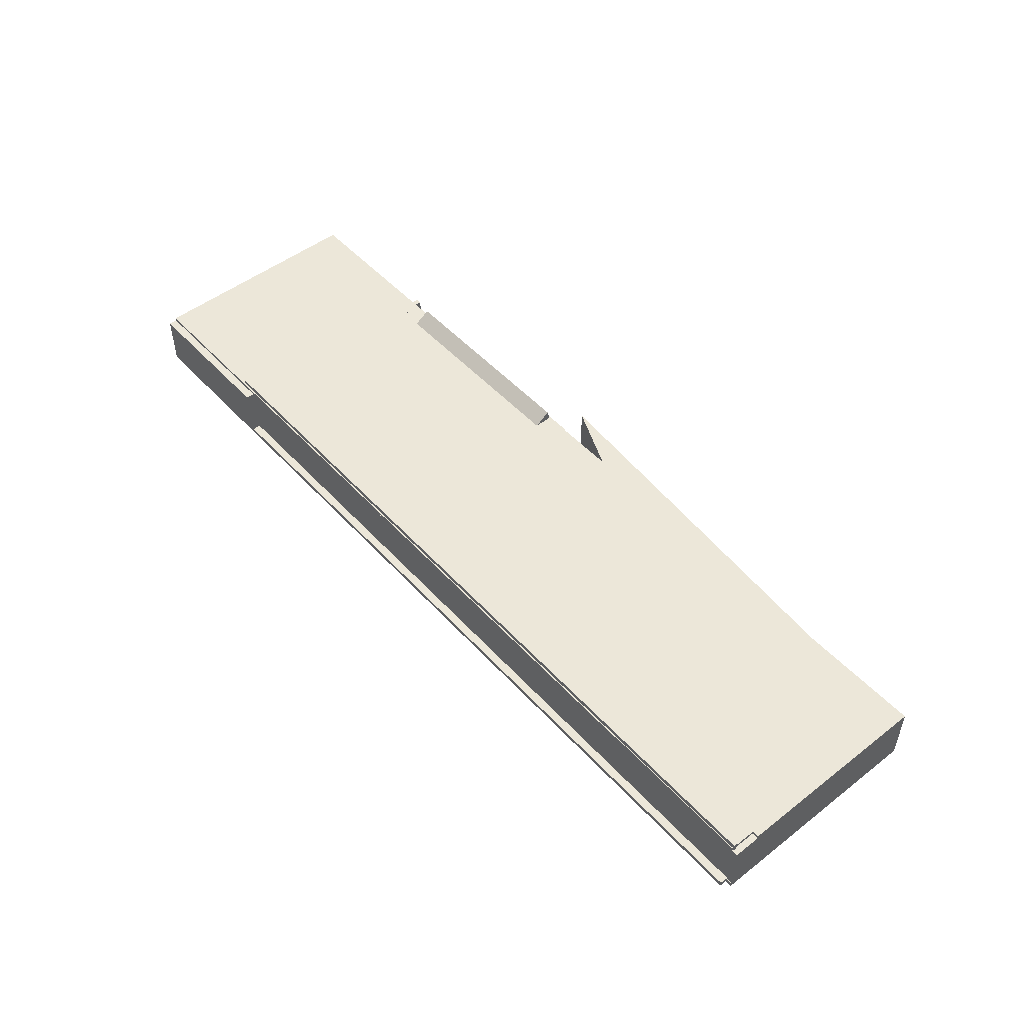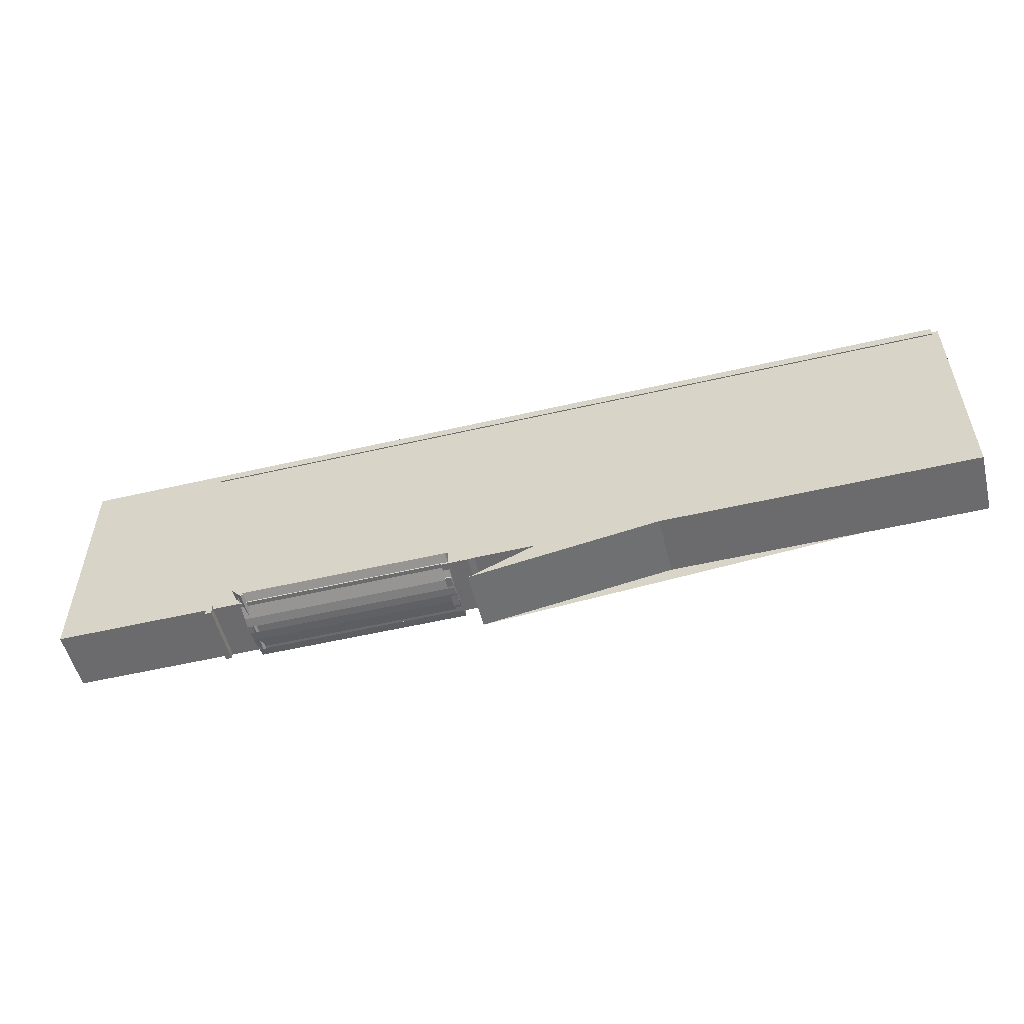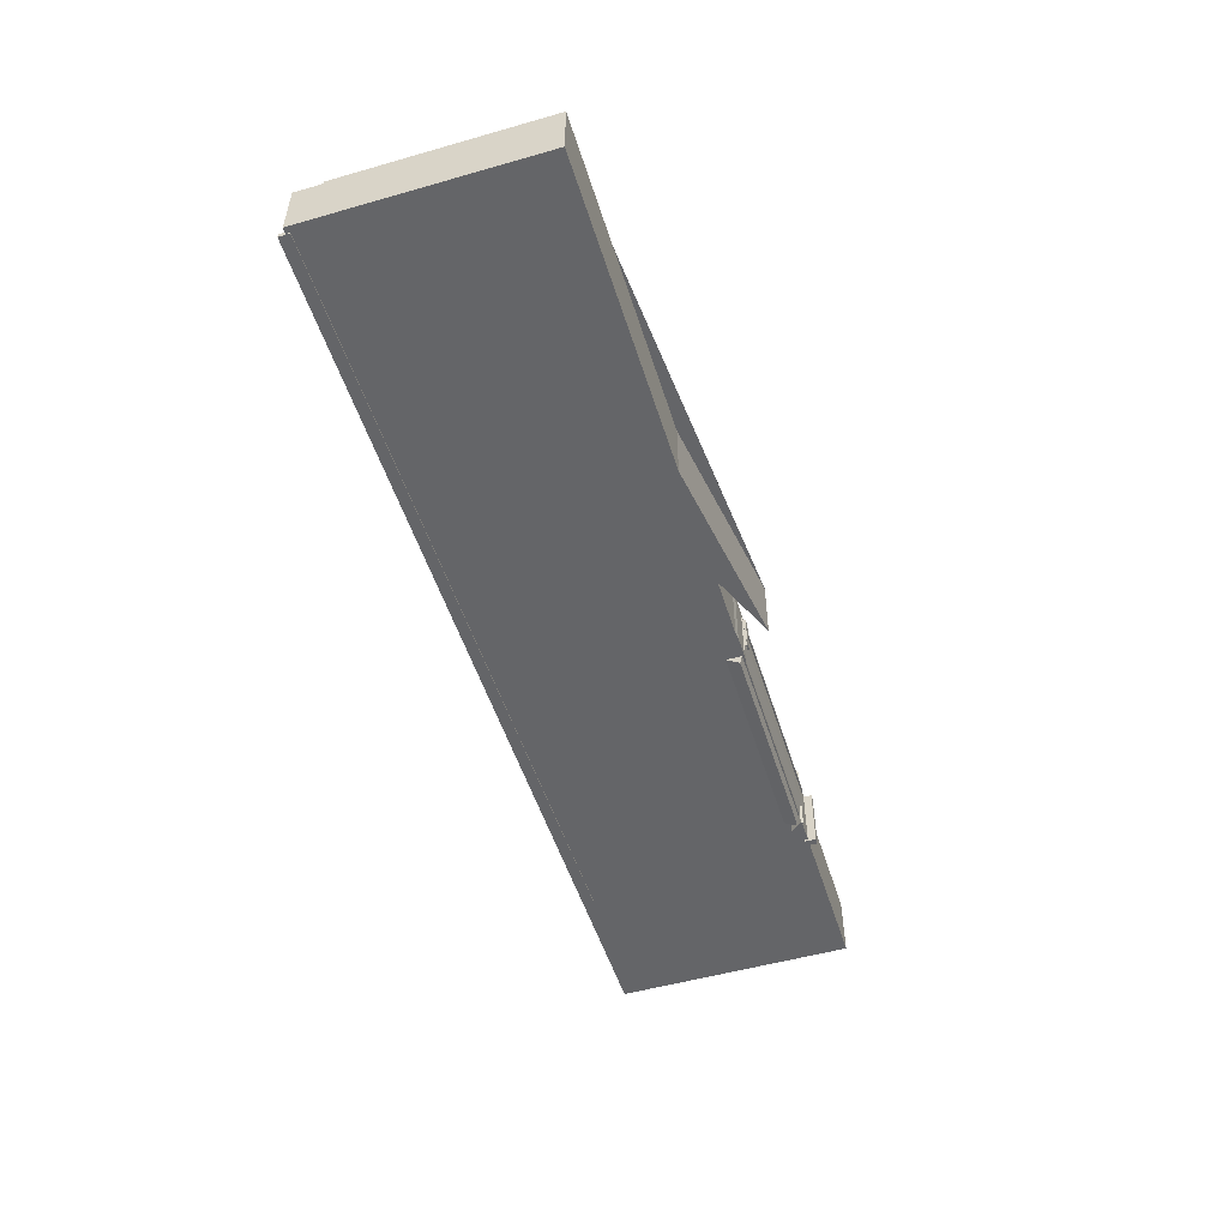
<metadata>
{"format":"obj","ext":"obj","renderer":"f3d","projection":"perspective","resolution":1024,"background":"white","views":[{"elev":49.8,"azim":-130.4,"up":"+Z"},{"elev":-53.5,"azim":-166.0,"up":"+Y"},{"elev":-51.5,"azim":-72.8,"up":"+Z"}]}
</metadata>
<code>
o map
g Cube (26)_textured
v 1209 3.853 -47.37
v 1204 3.853 -47.37
v 1209 4.853 -47.37
v 1204 4.853 -47.37
v 1204 3.853 -52.37
v 1204 4.853 -52.37
v 1209 3.853 -52.37
v 1209 4.853 -52.37
f 3 4 2 1
f 4 6 5 2
f 6 8 7 5
f 8 3 1 7
f 8 6 4 3
f 1 2 5 7
g Cube (11)_textured
v 421.1 102.2 -40.6
v 403.1 102.2 -40.6
v 421.1 124.3 -40.6
v 403.1 136.4 -40.6
v 403.1 102.2 -67.56
v 403.1 136.4 -67.56
v 421.1 102.2 -67.56
v 421.1 124.3 -67.56
f 11 12 10 9
f 12 14 13 10
f 14 16 15 13
f 16 11 9 15
f 16 14 12 11
f 9 10 13 15
g ladder_textured
v 1161 37.65 -71.99
v 1161 37.65 -71.99
v 1161 50.65 -71.99
v 1161 50.65 -71.99
v 1161 37.65 -72.99
v 1161 50.65 -72.99
v 1161 37.65 -72.99
v 1161 50.65 -72.99
f 19 20 18 17
f 22 24 23 21
f 24 19 17 23
f 24 22 20 19
f 17 18 21 23
f 20 22 21 18
g Cube (12)_textured
v 799.9 17 16.9
v 799.9 5.498 -26.03
v 799.9 44.52 -1.551
v 799.9 3.499 -42.15
v 1049 5.498 -26.03
v 1149 5.498 -26.03
v 1049 3.499 -42.15
v 1149 3.499 -42.15
v 1149 17 16.9
v 1149 44.52 -1.551
v 1049 17 16.9
v 1049 44.52 -1.551
f 27 28 26 25
f 31 32 30 29
f 32 34 33 30
f 34 36 35 33
f 34 32 31 36
f 35 29 30 33
f 25 26 29 35
f 27 25 35 36
f 26 28 31 29
f 28 27 36 31
g Cube (14)_textured
v 1140 6.36 -1.491
v 1137 9.696 -1.491
v 1157 24.98 -1.491
v 1153 28.32 -1.491
v 1137 9.696 -119
v 1153 28.32 -119
v 1140 6.36 -119
v 1157 24.98 -119
f 39 40 38 37
f 40 42 41 38
f 42 44 43 41
f 44 39 37 43
f 44 42 40 39
f 37 38 41 43
g Cube (15)_textured
v 474.8 86.9 -5
v 464.8 86.9 -5
v 474.8 105.9 -5
v 464.8 105.9 -5
v 464.8 86.9 -20
v 464.8 105.9 -20
v 474.8 86.9 -20
v 474.8 105.9 -20
f 47 48 46 45
f 48 50 49 46
f 50 52 51 49
f 52 47 45 51
f 45 46 49 51
f 52 50 48 47
g boom_bforce[300]_textured
v 810.8 3.8 -18.09
v 800.8 3.8 -18.09
v 810.8 22.8 -18.09
v 800.8 22.8 -18.09
v 800.8 3.8 -42.6
v 800.8 3.8 -75.63
v 800.8 22.8 -42.6
v 800.8 22.8 -75.63
v 810.8 3.8 -75.63
v 810.8 22.8 -75.63
v 810.8 3.8 -42.6
v 810.8 22.8 -42.6
f 55 56 54 53
f 59 60 58 57
f 60 62 61 58
f 62 64 63 61
f 62 60 59 64
f 63 57 58 61
f 53 54 57 63
f 55 53 63 64
f 54 56 59 57
f 56 55 64 59
g Cube (3)_textured
v 346.5 142.4 -23.8
v 336.5 142.4 -23.8
v 346.5 161.4 -23.8
v 336.5 161.4 -23.8
v 336.5 142.4 -38.8
v 336.5 161.4 -38.8
v 346.5 142.4 -38.8
v 346.5 161.4 -38.8
f 67 68 66 65
f 68 70 69 66
f 70 72 71 69
f 72 67 65 71
f 72 70 68 67
f 65 66 69 71
g Cube (13)_textured
v 1149 17 -114.4
v 1149 5.498 -71.45
v 1149 44.52 -95.93
v 1149 3.499 -55.33
v 899.9 5.498 -71.45
v 799.9 5.498 -71.45
v 899.9 3.499 -55.33
v 799.9 3.499 -55.33
v 799.9 17 -114.4
v 799.9 44.52 -95.93
v 899.9 17 -114.4
v 899.9 44.52 -95.93
f 75 76 74 73
f 79 80 78 77
f 80 82 81 78
f 82 84 83 81
f 82 80 79 84
f 83 77 78 81
f 73 74 77 83
f 75 73 83 84
f 74 76 79 77
f 76 75 84 79
g safezone_textured_invis
v 1186 36.23 -29.39
v 1164 36.23 -29.39
v 1186 41.23 -29.39
v 1164 41.23 -29.39
v 1162 36.23 -29.39
v 1162 36.23 -71.39
v 1162 41.23 -29.39
v 1162 41.23 -71.39
v 1164 36.23 -71.39
v 1186 36.23 -71.39
v 1164 41.23 -71.39
v 1186 41.23 -71.39
f 87 88 86 85
f 91 92 90 89
f 95 96 94 93
f 96 87 85 94
f 91 89 86 88
f 90 92 95 93
f 96 95 88 87
f 85 86 93 94
f 89 90 93 86
f 92 91 88 95
g Cube (8)_textured
v 267.7 176.2 -12.4
v 257.7 176.2 -12.4
v 267.7 195.2 -12.4
v 251.5 185.9 -12.4
v 257.7 176.2 -27.4
v 251.5 185.9 -27.4
v 267.7 176.2 -27.4
v 267.7 195.2 -27.4
f 99 100 98 97
f 100 102 101 98
f 102 104 103 101
f 104 99 97 103
f 104 102 100 99
f 97 98 101 103
g Cube (20)_textured
v 611.9 28.8 -46.4
v 592.3 28.8 -46.4
v 603.6 47.8 -46.4
v 582.9 31.65 -46.4
v 592.3 28.8 -61.4
v 582.9 31.65 -61.4
v 611.9 28.8 -61.4
v 603.6 47.8 -61.4
f 107 108 106 105
f 108 110 109 106
f 110 112 111 109
f 112 107 105 111
f 112 110 108 107
f 105 106 109 111
g Cube (5)_textured
v 961.6 377.6 8
v -38.4 377.6 8
v 961.6 382.6 8
v -38.4 382.6 8
v -38.4 377.6 -102
v -38.4 382.6 -102
v 961.6 377.6 -102
v 961.6 382.6 -102
v 1231 377.6 -102
v 1231 377.6 8
v 1231 382.6 -102
v 1231 382.6 8
f 115 116 114 113
f 116 118 117 114
f 118 120 119 117
f 123 124 122 121
f 120 118 116 115
f 113 114 117 119
f 121 122 113 119
f 123 121 119 120
f 122 124 115 113
f 124 123 120 115
g Cube (18)_textured
v 554.9 46.6 -67.7
v 544.9 46.6 -67.7
v 554.9 65.6 -67.7
v 544.9 65.6 -67.7
v 544.9 46.6 -82.7
v 544.9 65.6 -82.7
v 554.9 46.6 -82.7
v 554.9 65.6 -82.7
f 127 128 126 125
f 128 130 129 126
f 130 132 131 129
f 132 127 125 131
f 132 130 128 127
f 125 126 129 131
g Cube (7)_textured
v 318.5 158.4 -71.3
v 308.5 158.4 -71.3
v 318.5 177.4 -71.3
v 291 154.9 -71.3
v 308.5 158.4 -86.3
v 291 154.9 -86.3
v 318.5 158.4 -86.3
v 318.5 177.4 -86.3
f 135 136 134 133
f 136 138 137 134
f 138 140 139 137
f 140 135 133 139
f 140 138 136 135
f 133 134 137 139
g Cube (17)_textured
v 512 70.6 -41.8
v 502 70.6 -41.8
v 512 89.6 -41.8
v 502 89.6 -41.8
v 502 70.6 -56.8
v 502 89.6 -56.8
v 512 70.6 -56.8
v 512 89.6 -56.8
f 143 144 142 141
f 144 146 145 142
f 146 148 147 145
f 148 143 141 147
f 148 146 144 143
f 141 142 145 147
g ladder_textured
v 1161 37.65 -28.61
v 1161 37.65 -28.61
v 1161 50.65 -28.61
v 1161 50.65 -28.61
v 1161 37.65 -29.61
v 1161 50.65 -29.61
v 1161 37.65 -29.61
v 1161 50.65 -29.61
f 151 152 150 149
f 154 156 155 153
f 156 151 149 155
f 156 154 152 151
f 149 150 153 155
f 152 154 153 150
g Cube (16)_textured
v 474.8 86.9 -77.5
v 464.8 86.9 -77.5
v 474.8 105.9 -77.5
v 464.8 105.9 -77.5
v 464.8 86.9 -92.5
v 464.8 105.9 -92.5
v 474.8 86.9 -92.5
v 474.8 105.9 -92.5
f 159 160 158 157
f 160 162 161 158
f 162 164 163 161
f 164 159 157 163
f 157 158 161 163
f 164 162 160 159
g Cube (19)_textured
v 570.7 41.5 -17.5
v 560.7 41.5 -17.5
v 570.7 60.5 -17.5
v 560.7 60.5 -17.5
v 560.7 41.5 -32.5
v 560.7 60.5 -32.5
v 570.7 41.5 -32.5
v 570.7 60.5 -32.5
f 167 168 166 165
f 168 170 169 166
f 170 172 171 169
f 172 167 165 171
f 172 170 168 167
f 165 166 169 171
g tire_tforce[80]_textured
v 1205 -1.69 -3.68
v 1195 -1.69 -3.68
v 1205 17.31 -3.68
v 1195 17.31 -3.68
v 1195 -1.69 -103.7
v 1195 17.31 -103.7
v 1205 -1.69 -103.7
v 1205 17.31 -103.7
f 175 176 174 173
f 176 178 177 174
f 178 180 179 177
f 180 175 173 179
f 180 178 176 175
f 173 174 177 179
g Cube (9)_textured
v 221.4 201.3 -61.3
v 201.8 201.3 -61.3
v 213.1 220.3 -61.3
v 192.4 204.1 -61.3
v 201.8 201.3 -76.3
v 192.4 204.1 -76.3
v 221.4 201.3 -76.3
v 213.1 220.3 -76.3
f 183 184 182 181
f 184 186 185 182
f 186 188 187 185
f 188 183 181 187
f 188 186 184 183
f 181 182 185 187
g Cube (10)_textured
v 144.6 225.8 -44.9
v 163.6 220.7 -44.9
v 157.6 242 -44.9
v 173.4 221 -44.9
v 163.6 220.7 -29.9
v 173.4 221 -29.9
v 144.6 225.8 -29.9
v 157.6 242 -29.9
f 191 192 190 189
f 192 194 193 190
f 194 196 195 193
f 196 191 189 195
f 196 194 192 191
f 189 190 193 195
g spawnzone_textured
v 53.49 328.4 -18.9
v 4.343 328.4 -18.9
v 53.49 333.3 -18.9
v 4.343 333.3 -18.9
v 4.343 328.4 -78.85
v 4.343 333.3 -78.85
v 53.49 328.4 -78.85
v 53.49 333.3 -78.85
v 53.49 336.3 -18.9
v 4.343 336.3 -18.9
v 53.49 336.3 -78.85
v 4.343 336.3 -78.85
v 53.49 335.4 -18.9
v 4.343 335.4 -18.9
v 53.49 335.4 -78.85
v 4.343 335.4 -78.85
f 199 200 198 197
f 200 202 201 198
f 202 204 203 201
f 204 199 197 203
f 207 208 206 205
f 209 210 200 199
f 211 209 199 204
f 210 212 202 200
f 212 211 204 202
f 205 206 210 209
f 207 205 209 211
f 206 208 212 210
f 208 207 211 212
f 197 198 201 203
g Cube (1)_textured
v 415.6 17.5 -0.1858
v 69.83 17.5 -0.1858
v 765.5 -35.97 -0.1858
v 69.83 268.5 -0.1858
v -38.9 17.5 -0.1858
v -38.9 17.5 -100.2
v -38.9 268.5 -0.1858
v -38.9 268.5 -100.2
v 69.83 17.5 -100.2
v 415.6 17.5 -100.2
v 69.83 268.5 -100.2
v 765.5 -35.97 -100.2
v -17.95 17.5 -100.2
v -17.95 17.5 -0.1858
v -17.95 268.5 -0.1858
v -17.95 268.5 -100.2
v -17.95 300.6 -0.1858
v -38.9 300.6 -0.1858
v -38.9 300.6 -100.2
v -17.95 300.6 -100.2
f 215 216 214 213
f 219 220 218 217
f 223 224 222 221
f 224 215 213 222
f 224 223 216 215
f 213 214 221 222
f 226 225 221 214
f 217 218 225 226
f 216 227 226 214
f 227 219 217 226
f 221 225 228 223
f 225 218 220 228
f 216 223 228 227
f 229 232 231 230
f 230 231 220 219
f 231 232 228 220
f 232 229 227 228
f 229 230 219 227
g Cube (6)_textured
v 1190 50.36 -25.7
v 1186 53.7 -25.7
v 1207 68.98 -25.7
v 1203 72.32 -25.7
v 1186 53.7 -75.7
v 1203 72.32 -75.7
v 1190 50.36 -75.7
v 1207 68.98 -75.7
f 235 236 234 233
f 238 240 239 237
f 240 235 233 239
f 240 238 236 235
f 233 234 237 239
f 236 238 237 234
g Cube (4)_textured
v 1149 12 -73.14
v 1149 12 -100.1
v 1149 37 -100.1
v 1149 37 -73.14
v 1199 12 -100.1
v 1199 12 -73.14
v 1199 37 -73.14
v 1199 37 -100.1
v 1149 12 -0.1
v 1149 12 -28.51
v 1149 37 -28.51
v 1149 37 -0.1
v 1199 12 -0.1
v 1199 37 -0.1
v 1199 37 -28.51
v 1199 12 -28.51
v 1161 12 -0.1
v 1161 37 -0.1
v 1161 12 -100.1
v 1161 37 -100.1
v 1161 37 -73.14
v 1161 12 -73.14
v 1161 37 -28.51
v 1161 12 -28.51
v 1187 12 -0.1
v 1187 37 -0.1
v 1187 37 -100.1
v 1187 12 -100.1
v 1187 37 -73.14
v 1187 12 -73.14
v 1187 37 -28.51
v 1187 12 -28.51
v 1149 12 -59.07
v 1149 37 -59.07
v 1199 37 -59.07
v 1199 12 -59.07
v 1161 37 -59.07
v 1161 12 -59.07
v 1187 37 -59.07
v 1187 12 -59.07
v 1161 39.49 -73.14
v 1161 39.49 -59.07
v 1187 39.49 -71.3
v 1187 39.49 -73.14
v 1149 12 -42.71
v 1149 37 -42.71
v 1199 37 -42.71
v 1199 12 -42.71
v 1161 37 -42.71
v 1161 12 -42.71
v 1187 37 -42.71
v 1187 12 -42.71
v 1161 39.49 -42.71
v 1161 39.49 -28.51
v 1187 39.49 -28.51
v 1187 39.49 -29.73
v 1162 12 -0.1
v 1162 37 -0.1
v 1162 37 -100.1
v 1162 12 -100.1
v 1162 37 -73.14
v 1162 12 -73.14
v 1162 37 -28.51
v 1162 12 -28.51
v 1162 39.49 -73.14
v 1162 39.49 -28.51
v 1161 51.26 -73.14
v 1162 51.26 -73.14
v 1162 51.26 -71.3
v 1161 51.26 -59.07
v 1162 12 -59.07
v 1162 51.26 -29.73
v 1161 51.26 -42.71
v 1162 51.26 -28.51
v 1161 51.26 -28.51
v 1162 12 -42.71
v 1185 12 -0.1
v 1185 37 -0.1
v 1185 37 -100.1
v 1185 12 -100.1
v 1185 37 -73.14
v 1185 12 -73.14
v 1185 37 -28.51
v 1185 12 -28.51
v 1185 39.49 -73.14
v 1185 39.49 -28.51
v 1185 51.26 -73.14
v 1185 51.26 -71.3
v 1187 51.26 -73.14
v 1187 51.26 -71.3
v 1185 12 -59.07
v 1162 39.49 -71.3
v 1185 39.49 -71.3
v 1185 39.49 -29.73
v 1162 39.49 -29.73
v 1187 51.26 -29.73
v 1185 51.26 -29.73
v 1185 51.26 -28.51
v 1187 51.26 -28.51
v 1185 12 -42.71
f 245 248 247 246
f 256 255 254 253
f 258 252 249 257
f 242 243 260 259
f 244 261 260 243
f 259 262 241 242
f 252 258 263 251
f 249 250 264 257
f 254 266 265 253
f 268 267 248 245
f 269 247 248 267
f 268 245 246 270
f 266 254 255 271
f 272 256 253 265
f 276 246 247 275
f 274 277 261 244
f 262 278 273 241
f 279 275 247 269
f 270 246 276 280
f 288 287 255 256
f 276 275 287 288
f 286 289 277 274
f 251 263 289 286
f 278 290 285 273
f 290 264 250 285
f 291 287 275 279
f 271 255 287 291
f 292 288 256 272
f 280 276 288 292
f 298 258 257 297
f 259 260 299 300
f 261 301 299 260
f 300 302 262 259
f 258 298 303 263
f 304 297 257 264
f 310 309 308 307
f 302 311 278 262
f 313 312 309 310
f 315 314 312 313
f 316 304 264 290
f 311 316 290 278
f 266 318 317 265
f 318 298 297 317
f 320 319 267 268
f 300 299 319 320
f 301 321 319 299
f 321 269 267 319
f 320 322 302 300
f 268 270 322 320
f 298 318 323 303
f 318 266 271 323
f 304 324 317 297
f 324 272 265 317
f 309 328 327 308
f 328 330 329 327
f 322 331 311 302
f 270 280 331 322
f 335 334 333 332
f 337 336 330 328
f 314 338 337 312
f 338 339 336 337
f 316 340 324 304
f 340 292 272 324
f 331 340 316 311
f 280 292 340 331
f 312 337 334 335
f 337 328 333 334
f 328 309 332 333
f 309 312 335 332
f 244 243 242 241
f 252 251 250 249
f 274 244 241 273
f 282 281 261 277
f 269 284 283 279
f 251 286 285 250
f 286 274 273 285
f 294 293 289 263
f 293 282 277 289
f 291 296 295 271
f 279 283 296 291
f 261 281 305 301
f 306 294 263 303
f 321 325 284 269
f 301 305 325 321
f 295 326 323 271
f 326 306 303 323
f 339 338 326 295
f 315 313 293 294
f 338 314 306 326
f 327 329 284 325
f 336 339 295 296
f 308 327 325 305
f 330 336 296 283
f 329 330 283 284
f 310 307 281 282
f 307 308 305 281
f 313 310 282 293
f 314 315 294 306
g boom_bforce[320]_upforce[20]_textured
v -17.92 269.8 -50.1
v -17.99 269.8 -50.1
v -17.92 269.9 -50.1
v -17.99 269.9 -50.1
v -17.99 269.8 -50.23
v -17.99 269.9 -50.23
v -17.92 269.8 -50.23
v -17.92 269.9 -50.23
f 343 344 342 341
f 344 346 345 342
f 346 348 347 345
f 348 343 341 347
f 348 346 344 343
f 341 342 345 347
g Cube (2)_textured
v 810.6 9.8 -0.17
v 766.2 9.8 -0.17
v 799.9 41.15 -0.17
v 750.1 12.04 -0.17
v 766.2 9.8 -100.2
v 750.1 12.04 -100.2
v 810.6 9.8 -100.2
v 799.9 41.15 -100.2
f 351 352 350 349
f 352 354 353 350
f 354 356 355 353
f 356 351 349 355
f 356 354 352 351
f 349 350 353 355
g Cube_textured
v 220.2 15.24 -0.1858
v 220.2 11.24 -0.1858
v -36.97 11.24 -0.1858
v -36.97 15.24 -0.1858
v -47.5 11.24 -0.1858
v -47.5 15.24 -0.1858
v 220.2 11.24 -100.2
v 220.2 15.24 -100.2
v -36.97 15.24 -100.2
v -36.97 11.24 -100.2
v -47.5 15.24 -100.2
v -47.5 11.24 -100.2
v -47.5 340.1 -100.2
v -36.97 340.1 -100.2
v -36.97 340.1 -0.1858
v -47.5 340.1 -0.1858
v -47.5 11.24 -5.543
v -47.5 15.24 -5.543
v 1460 11.24 -5.543
v 1460 11.24 -0.1858
v 1460 15.24 -0.1858
v 1460 15.24 -5.543
v 220.2 11.24 -5.543
v -36.97 11.24 -5.543
v -36.97 383.8 -0.1858
v -36.97 383.8 -5.543
v 220.2 383.8 -5.543
v 220.2 383.8 -0.1858
v -47.5 340.1 -5.543
v -36.97 340.1 -5.543
v -36.97 15.24 -5.543
v -47.5 11.24 -92.01
v -47.5 15.24 -92.01
v 1460 15.24 -92.01
v 1460 11.24 -92.01
v 1460 15.24 -100.2
v 1460 11.24 -100.2
v -36.97 11.24 -92.01
v 220.2 11.24 -92.01
v -36.97 395.8 -100.2
v 220.2 395.8 -100.2
v 220.2 395.8 -92.01
v -36.97 395.8 -92.01
v 220.2 15.24 -92.01
v 220.2 15.24 -5.543
v -36.97 15.24 -92.01
v -47.5 384.5 -100.2
v -36.97 384.5 -100.2
v -36.97 384.5 -92.01
v -47.5 384.5 -92.01
v -36.97 384 -92.01
v -36.97 384 -5.543
v -47.5 384 -5.543
v -47.5 384 -92.01
v -47.5 340.1 -92.01
v -36.97 340.1 -92.01
v 1460 15.74 -5.543
v 1460 15.74 -0.1858
v 220.2 15.74 -0.1858
v 220.2 15.74 -5.543
v 1460 16.24 -5.543
v 1460 16.24 -0.1858
v 220.2 16.24 -0.1858
v 220.2 16.24 -5.543
v 1460 384.8 -5.543
v 1460 384.8 -0.1858
v 220.2 384.8 -0.1858
v 220.2 384.8 -5.543
v 1460 395.8 -100.2
v 1460 395.8 -92.01
v 1224 11.24 -0.1858
v 1224 15.24 -0.1858
v 1224 11.24 -100.2
v 1224 15.24 -100.2
v 1224 384.8 -5.543
v 1224 384.8 -0.1858
v 1224 11.24 -5.543
v 1224 395.8 -100.2
v 1224 395.8 -92.01
v 1202 15.24 -92.01
v 1202 15.24 -5.543
v 1202 398.5 -92.01
v 1460 398.5 -92.01
v 1460 398.5 -5.543
v 1202 398.5 -5.543
v 1224 11.24 -92.01
v 1224 15.74 -5.543
v 1224 15.74 -0.1858
v 1224 16.24 -5.543
v 1224 16.24 -0.1858
f 357 360 359 358
f 360 362 361 359
f 366 365 364 363
f 368 367 365 366
f 369 370 365 367
f 371 372 362 360
f 362 374 373 361
f 375 378 377 376
f 359 380 379 358
f 373 380 359 361
f 384 383 382 381
f 372 371 386 385
f 372 385 374 362
f 360 387 386 371
f 389 388 373 374
f 367 368 388 389
f 378 375 391 390
f 390 391 393 392
f 363 395 394 366
f 395 379 380 394
f 368 366 394 388
f 388 394 380 373
f 399 398 397 396
f 387 401 400 402
f 406 405 404 403
f 409 408 407 410
f 385 411 389 374
f 411 369 367 389
f 387 402 412 386
f 402 365 370 412
f 413 414 377 378
f 415 416 401 357
f 417 418 414 413
f 419 420 416 415
f 421 422 418 417
f 423 424 420 419
f 381 382 387 360
f 382 383 401 387
f 383 384 357 401
f 384 381 360 357
f 410 407 412 411
f 409 410 411 385
f 407 408 386 412
f 408 409 385 386
f 403 404 370 369
f 406 403 369 411
f 404 405 412 370
f 405 406 411 412
f 425 426 390 392
f 399 396 365 402
f 396 397 364 365
f 398 399 402 400
f 377 428 427 376
f 428 357 358 427
f 363 364 430 429
f 429 430 392 393
f 423 432 431 424
f 432 422 421 431
f 433 427 358 379
f 375 376 427 433
f 398 435 434 397
f 435 426 425 434
f 401 437 436 400
f 441 440 439 438
f 429 442 395 363
f 393 391 442 429
f 442 433 379 395
f 391 375 433 442
f 401 416 443 437
f 437 443 413 378
f 414 444 428 377
f 444 415 357 428
f 416 420 445 443
f 443 445 417 413
f 418 446 444 414
f 446 419 415 444
f 420 424 431 445
f 445 431 421 417
f 422 432 446 418
f 432 423 419 446
f 364 397 434 430
f 430 434 425 392
f 426 435 436 390
f 435 398 400 436
f 438 439 390 436
f 439 440 378 390
f 441 438 436 437
f 440 441 437 378

</code>
